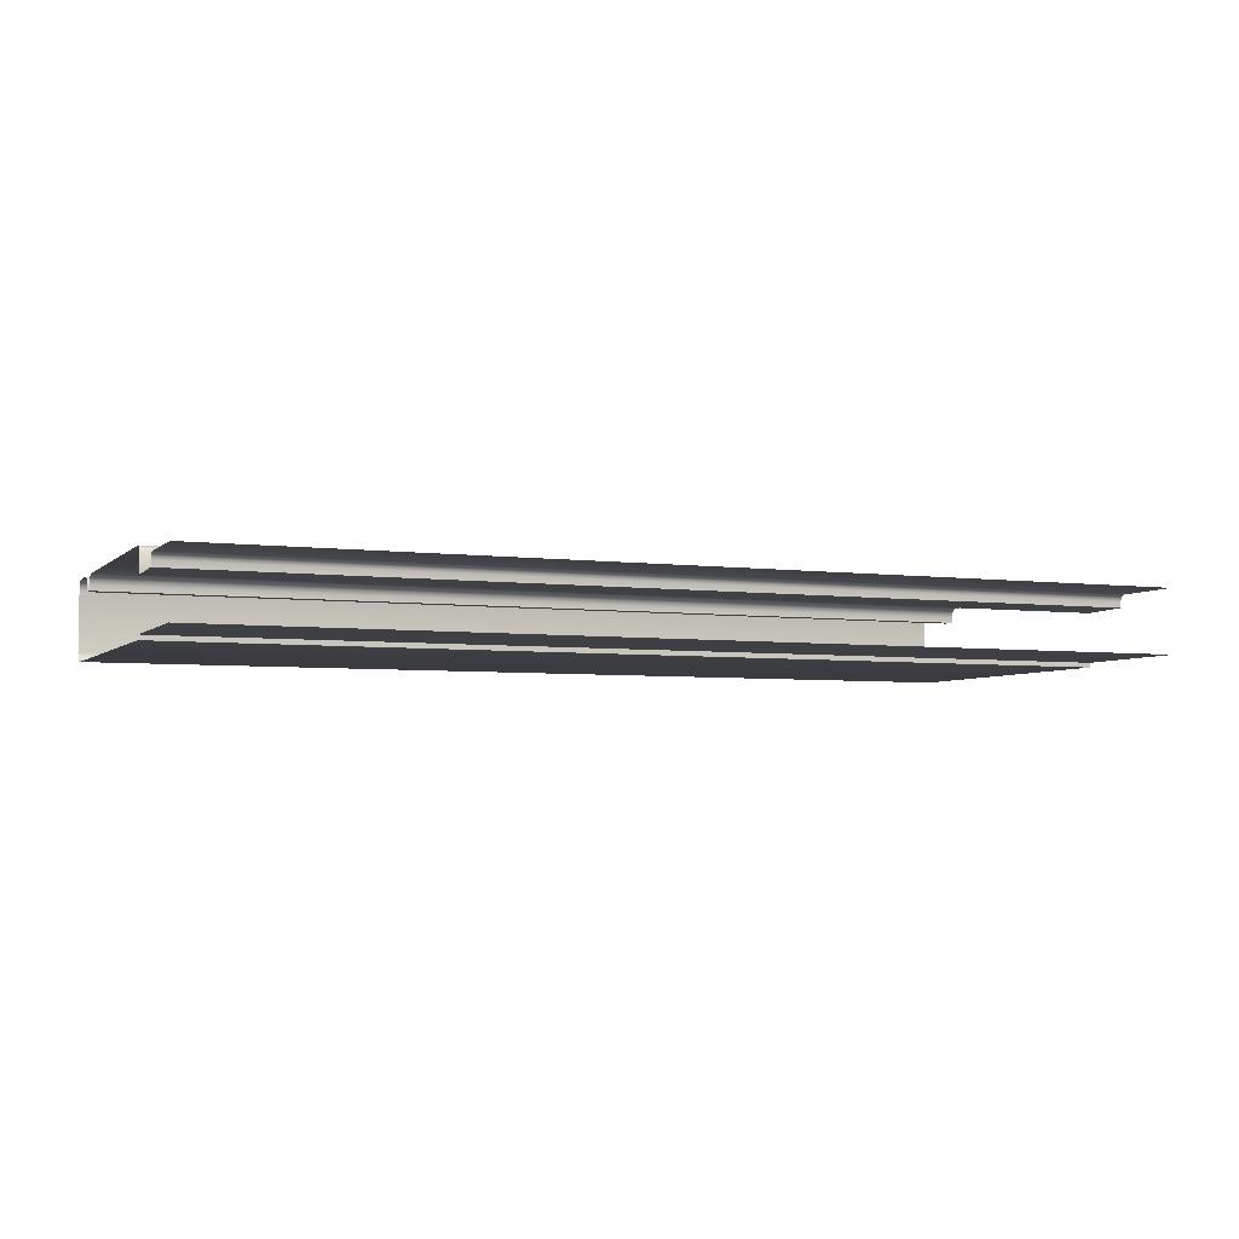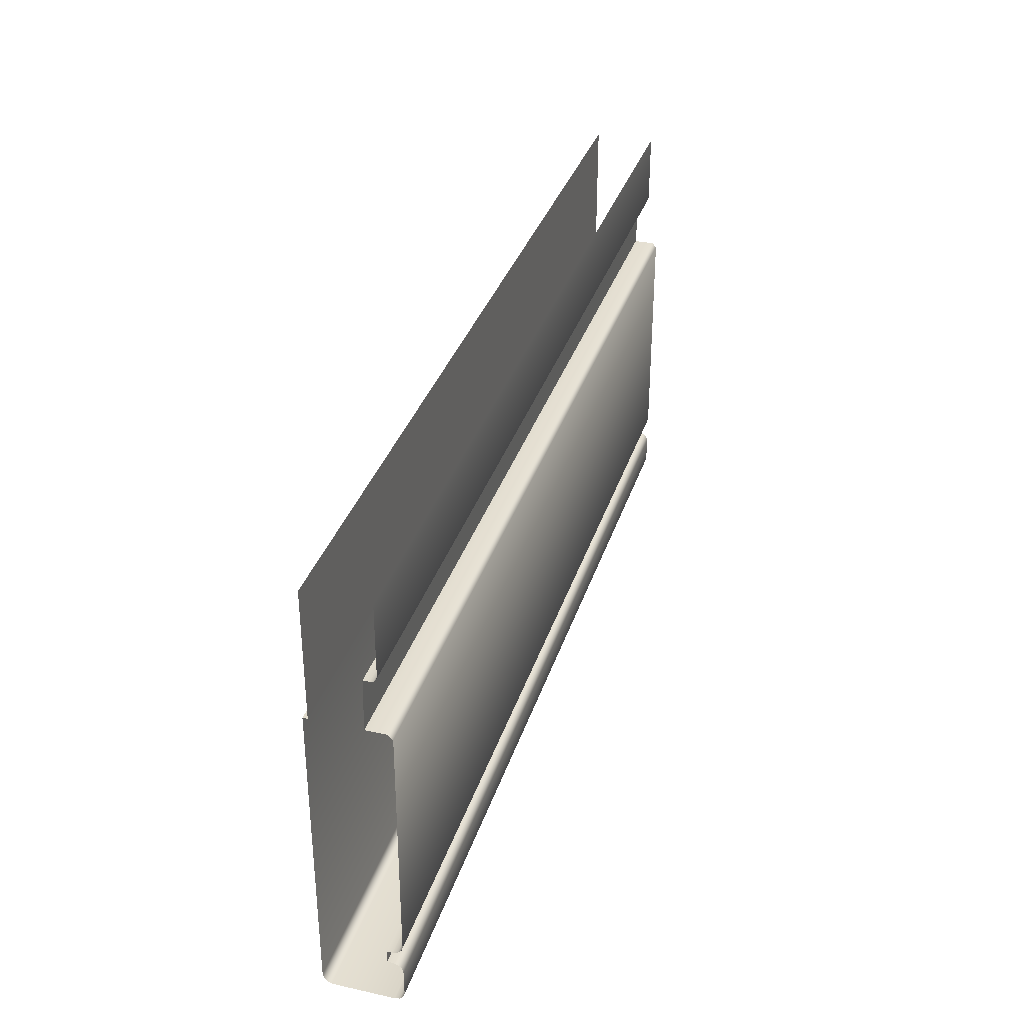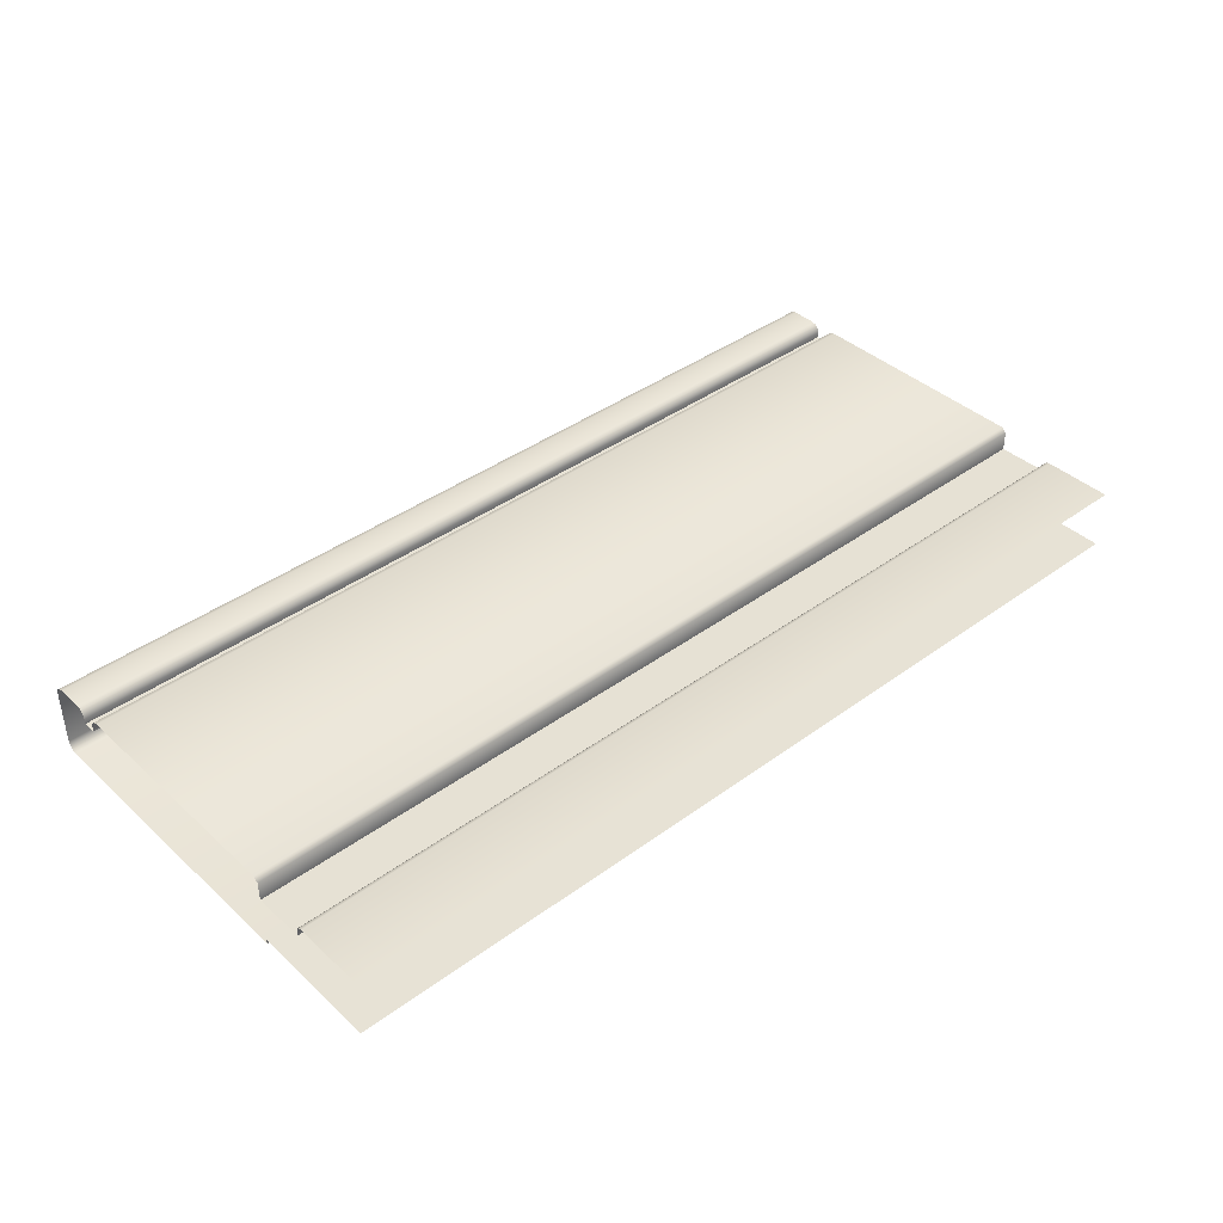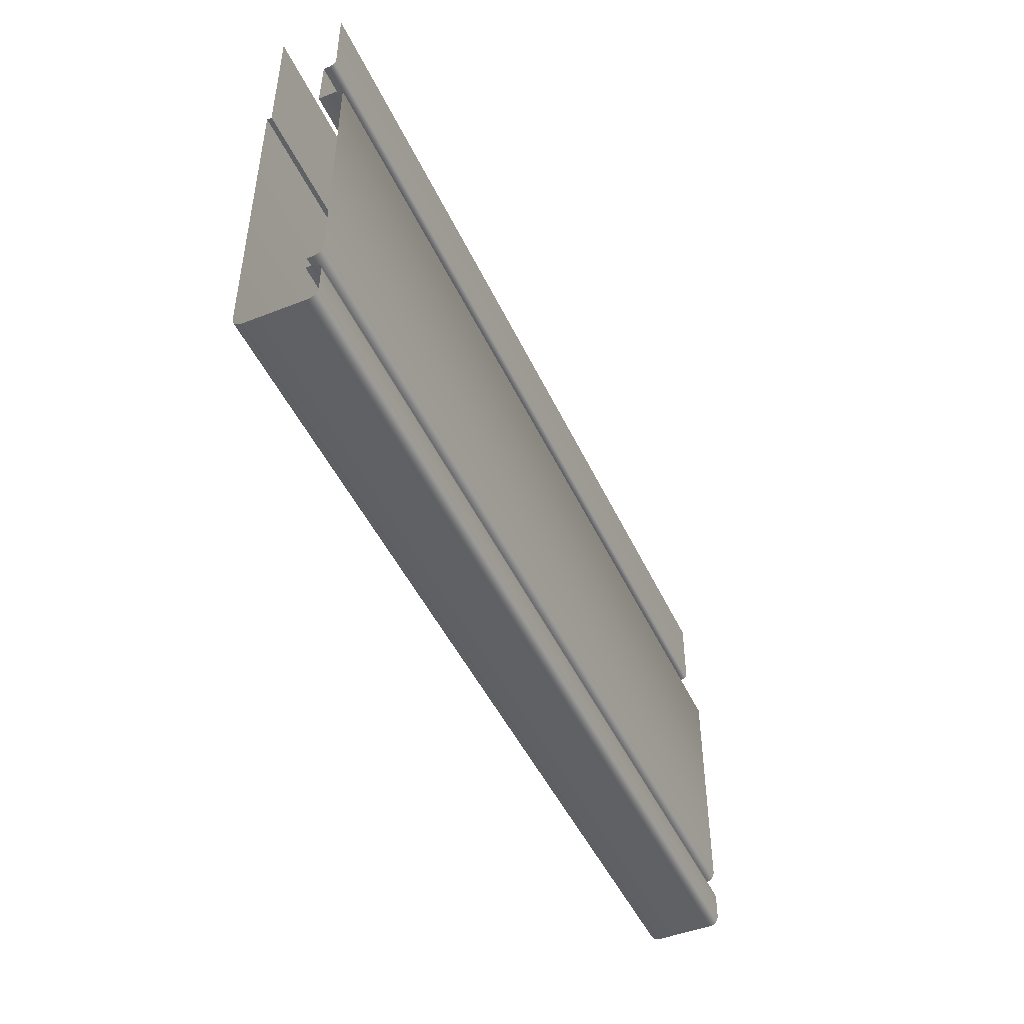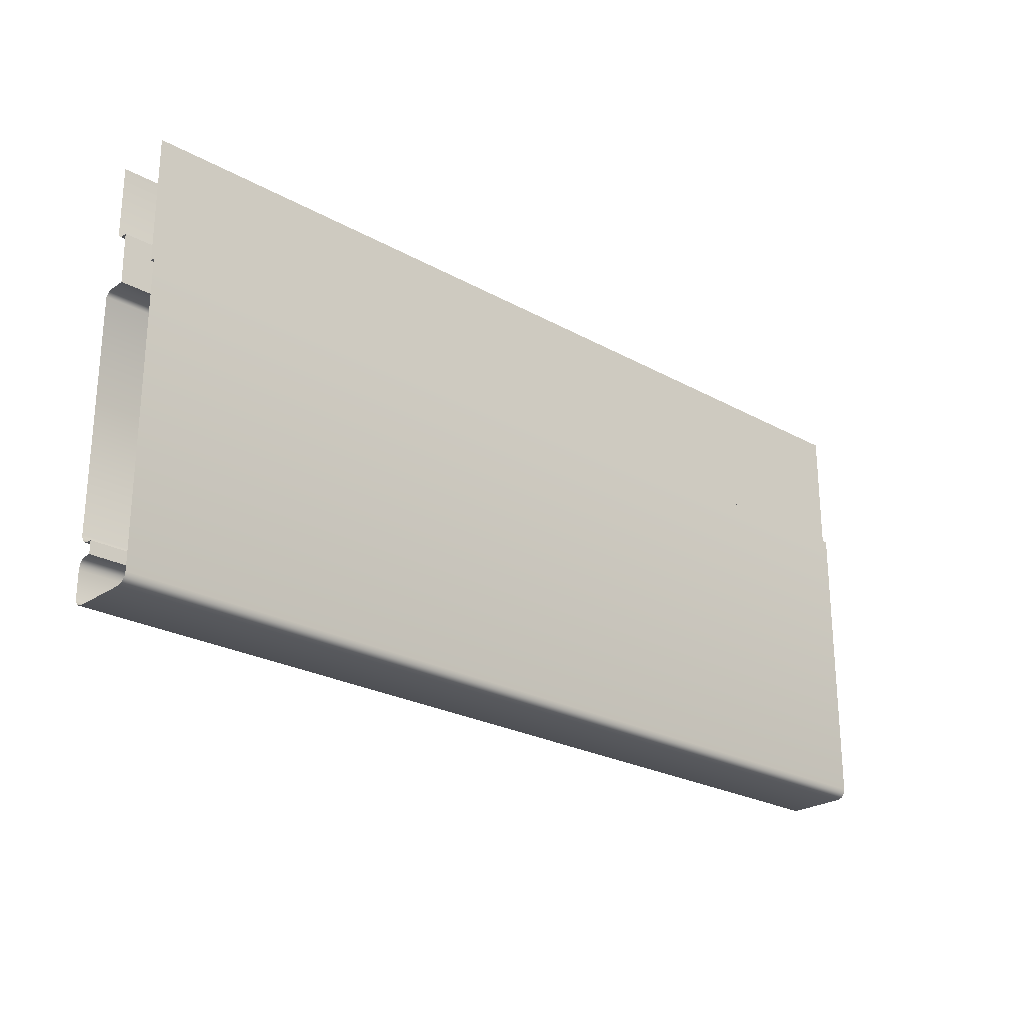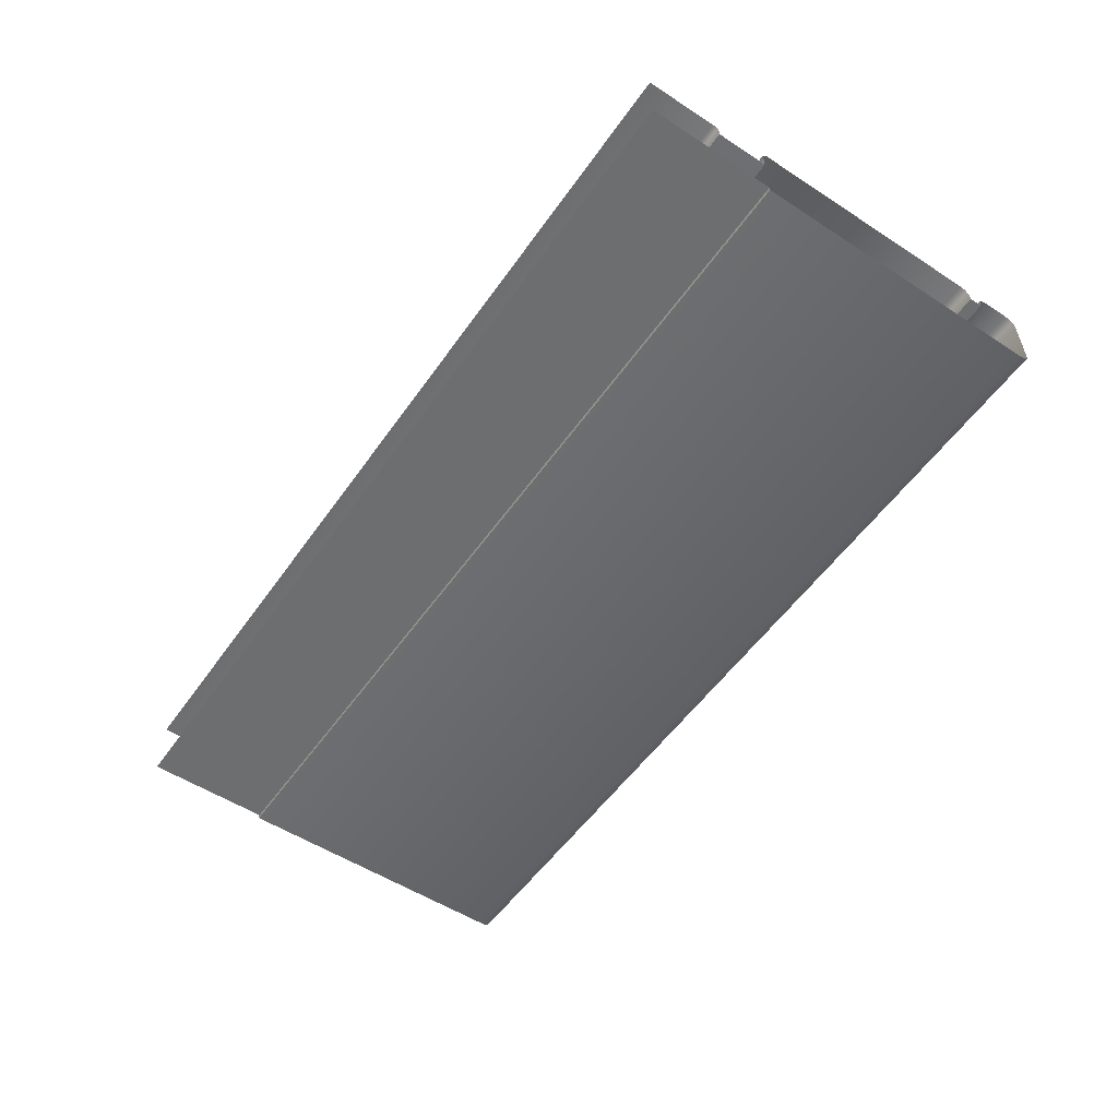
<metadata>
{"format":"obj","ext":"obj","renderer":"f3d","projection":"perspective","resolution":1024,"background":"white","views":[{"elev":-4.8,"azim":157.0,"up":"+Z"},{"elev":34.1,"azim":-73.3,"up":"+Y"},{"elev":40.3,"azim":138.0,"up":"+Z"},{"elev":-46.9,"azim":-66.0,"up":"+Y"},{"elev":-24.7,"azim":137.8,"up":"+Y"},{"elev":-54.2,"azim":-124.5,"up":"+Z"}]}
</metadata>
<code>
o LT_21_BC1/LT_21_BC/mesh27/mesh27-geometry#mesh27-geometry
v -0.1753 -0.4565 0.4407
v -0.4987 -0.4655 0.4407
v -0.1753 -0.4655 0.4407
v -0.4987 -0.4565 0.4407
v -0.4987 -0.4672 0.4403
v -0.1753 -0.4548 0.4403
v -0.1753 -0.4672 0.4403
v -0.4987 -0.4548 0.4403
v -0.1753 -0.4684 0.439
v -0.4987 -0.4535 0.439
v -0.4987 -0.4684 0.439
v -0.1753 -0.4535 0.439
v -0.1753 -0.4689 0.4373
v -0.4987 -0.4531 0.4373
v -0.4987 -0.4689 0.4373
v -0.1753 -0.4531 0.4373
v -0.1753 -0.4689 0.4168
v -0.4987 -0.4531 0.4354
v -0.4987 -0.4689 0.4168
v -0.1753 -0.4531 0.4354
v -0.1753 -0.4684 0.4151
v -0.1753 -0.4486 0.4354
v -0.4987 -0.4684 0.4151
v -0.4987 -0.4486 0.4354
v -0.1753 -0.4672 0.4139
v -0.4987 -0.4486 0.4373
v -0.4987 -0.4672 0.4139
v -0.1753 -0.4486 0.4373
v -0.4987 -0.4655 0.4134
v -0.4987 -0.4481 0.439
v -0.1753 -0.4655 0.4134
v -0.1753 -0.4481 0.439
v -0.4987 -0.3606 0.4134
v -0.4987 -0.4469 0.4403
v -0.1753 -0.3606 0.4134
v -0.1753 -0.4469 0.4403
v -0.1753 -0.3606 0.415
v -0.1753 -0.4452 0.4407
v -0.4987 -0.3606 0.415
v -0.4987 -0.4452 0.4407
v -0.4987 -0.3156 0.415
v -0.1753 -0.3622 0.4407
v -0.1753 -0.3156 0.415
v -0.4987 -0.3622 0.4407
v -0.4987 -0.3606 0.4391
v -0.1753 -0.3606 0.4391
v -0.4987 -0.3606 0.4321
v -0.1753 -0.3606 0.4321
v -0.1753 -0.3426 0.4324
v -0.4987 -0.3426 0.4324
v -0.4987 -0.3426 0.4345
v -0.1753 -0.3426 0.4345
v -0.4987 -0.3423 0.4356
v -0.1753 -0.3423 0.4356
v -0.1753 -0.3414 0.4364
v -0.4987 -0.3414 0.4364
v -0.1753 -0.3403 0.4367
v -0.4987 -0.3403 0.4367
v -0.1753 -0.3156 0.4367
v -0.4987 -0.3156 0.4367
f 1 2 3
f 2 1 4
f 5 3 2
f 6 4 1
f 3 5 7
f 4 6 8
f 5 9 7
f 6 10 8
f 9 5 11
f 10 6 12
f 11 13 9
f 12 14 10
f 13 11 15
f 14 12 16
f 15 17 13
f 16 18 14
f 17 15 19
f 18 16 20
f 19 21 17
f 22 18 20
f 21 19 23
f 18 22 24
f 23 25 21
f 22 26 24
f 25 23 27
f 26 22 28
f 29 25 27
f 28 30 26
f 25 29 31
f 30 28 32
f 33 31 29
f 32 34 30
f 31 33 35
f 34 32 36
f 33 37 35
f 38 34 36
f 37 33 39
f 34 38 40
f 41 37 39
f 42 40 38
f 37 41 43
f 40 42 44
f 42 45 44
f 45 42 46
f 46 47 45
f 47 46 48
f 49 47 48
f 47 49 50
f 49 51 50
f 51 49 52
f 52 53 51
f 53 52 54
f 55 53 54
f 53 55 56
f 57 56 55
f 56 57 58
f 59 58 57
f 58 59 60
f 3 2 1
f 4 1 2
f 2 3 5
f 1 4 6
f 7 5 3
f 8 6 4
f 7 9 5
f 8 10 6
f 11 5 9
f 12 6 10
f 9 13 11
f 10 14 12
f 15 11 13
f 16 12 14
f 13 17 15
f 14 18 16
f 19 15 17
f 20 16 18
f 17 21 19
f 20 18 22
f 23 19 21
f 24 22 18
f 21 25 23
f 24 26 22
f 27 23 25
f 28 22 26
f 27 25 29
f 26 30 28
f 31 29 25
f 32 28 30
f 29 31 33
f 30 34 32
f 35 33 31
f 36 32 34
f 35 37 33
f 36 34 38
f 39 33 37
f 40 38 34
f 39 37 41
f 38 40 42
f 43 41 37
f 44 42 40
f 44 45 42
f 46 42 45
f 45 47 46
f 48 46 47
f 48 47 49
f 50 49 47
f 50 51 49
f 52 49 51
f 51 53 52
f 54 52 53
f 54 53 55
f 56 55 53
f 55 56 57
f 58 57 56
f 57 58 59
f 60 59 58

</code>
